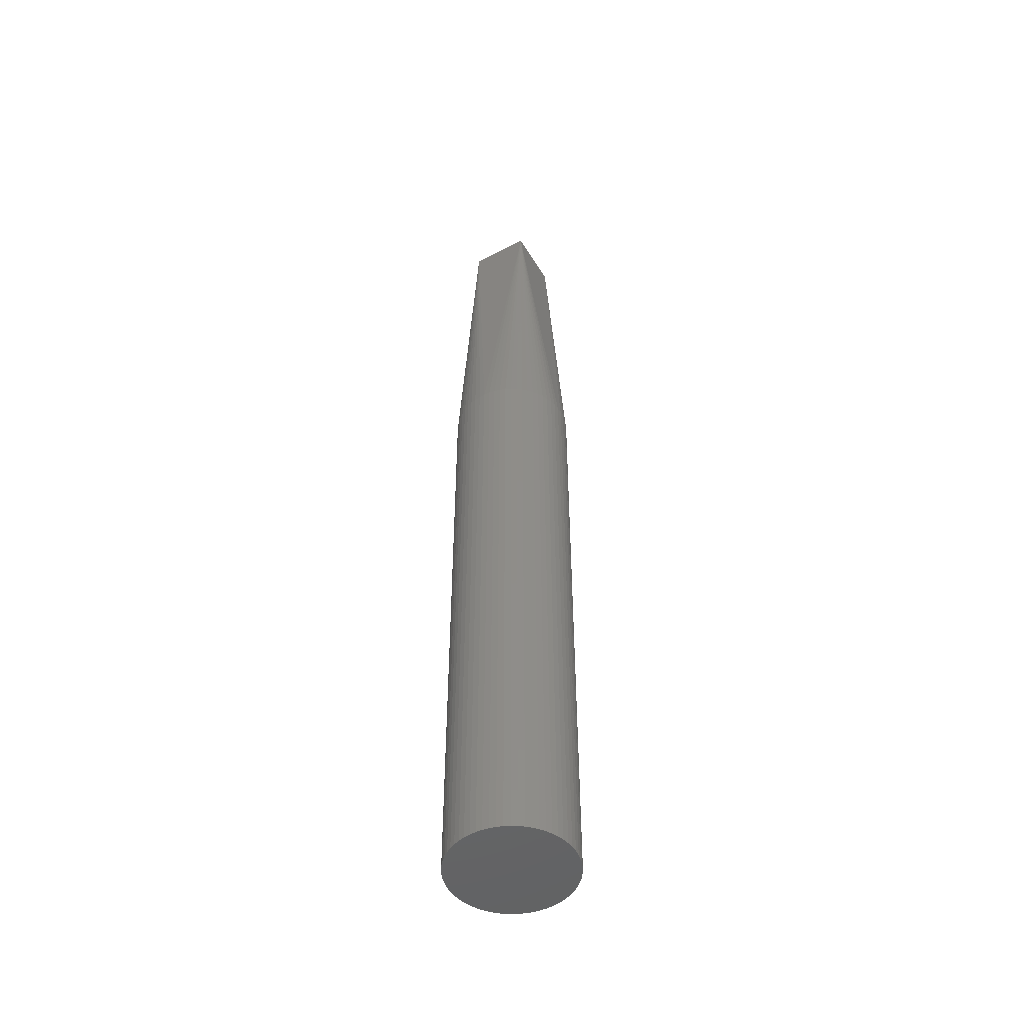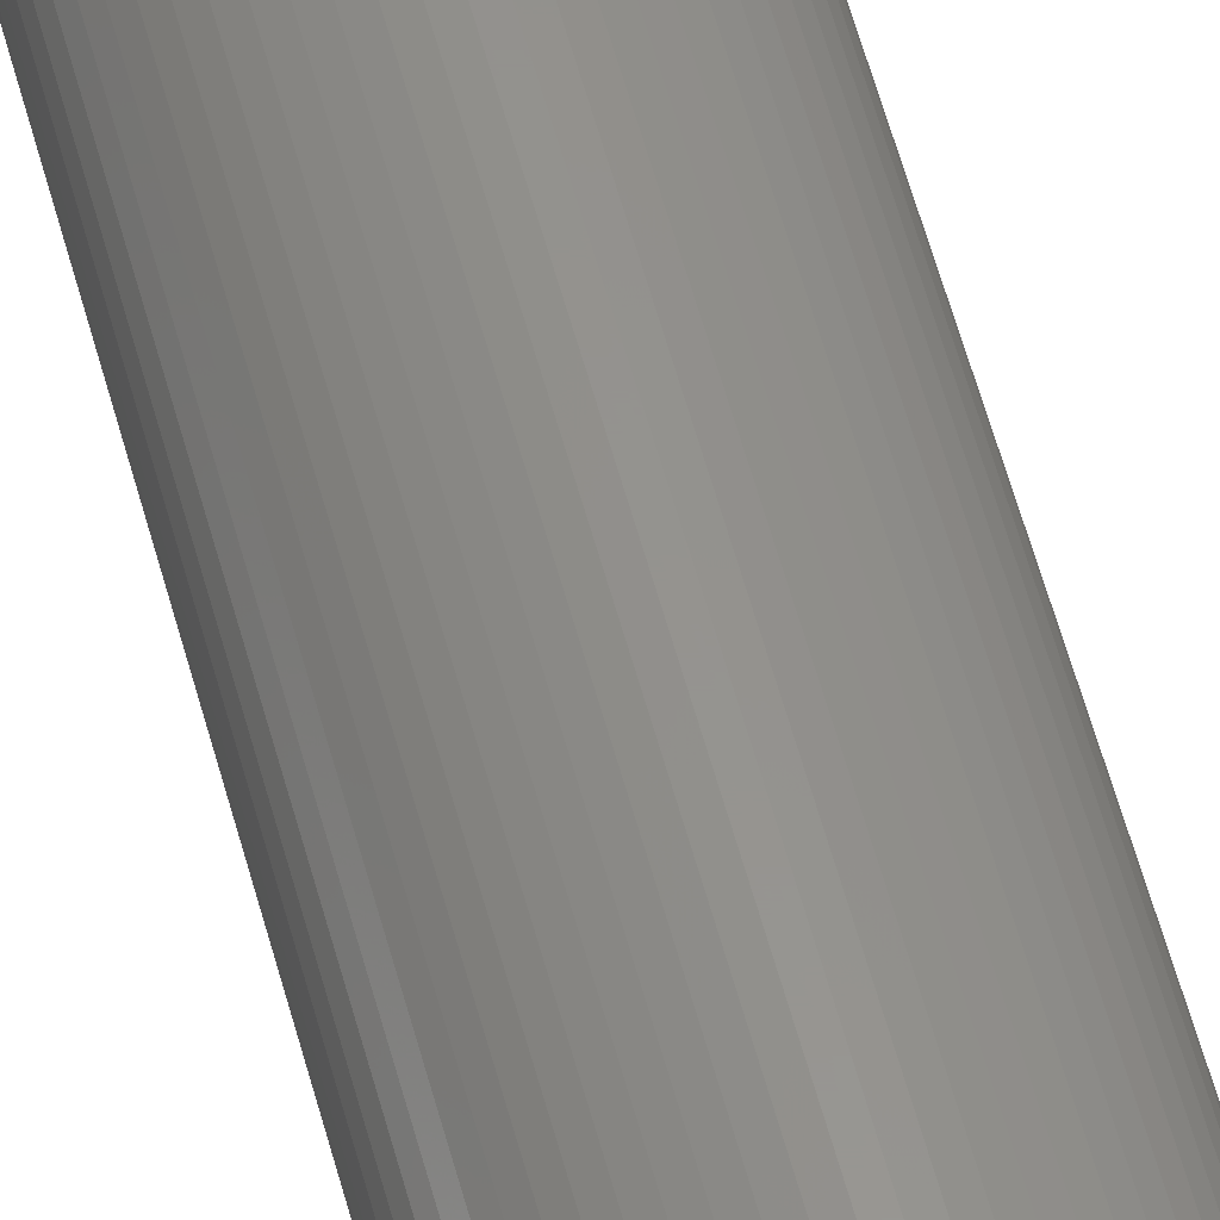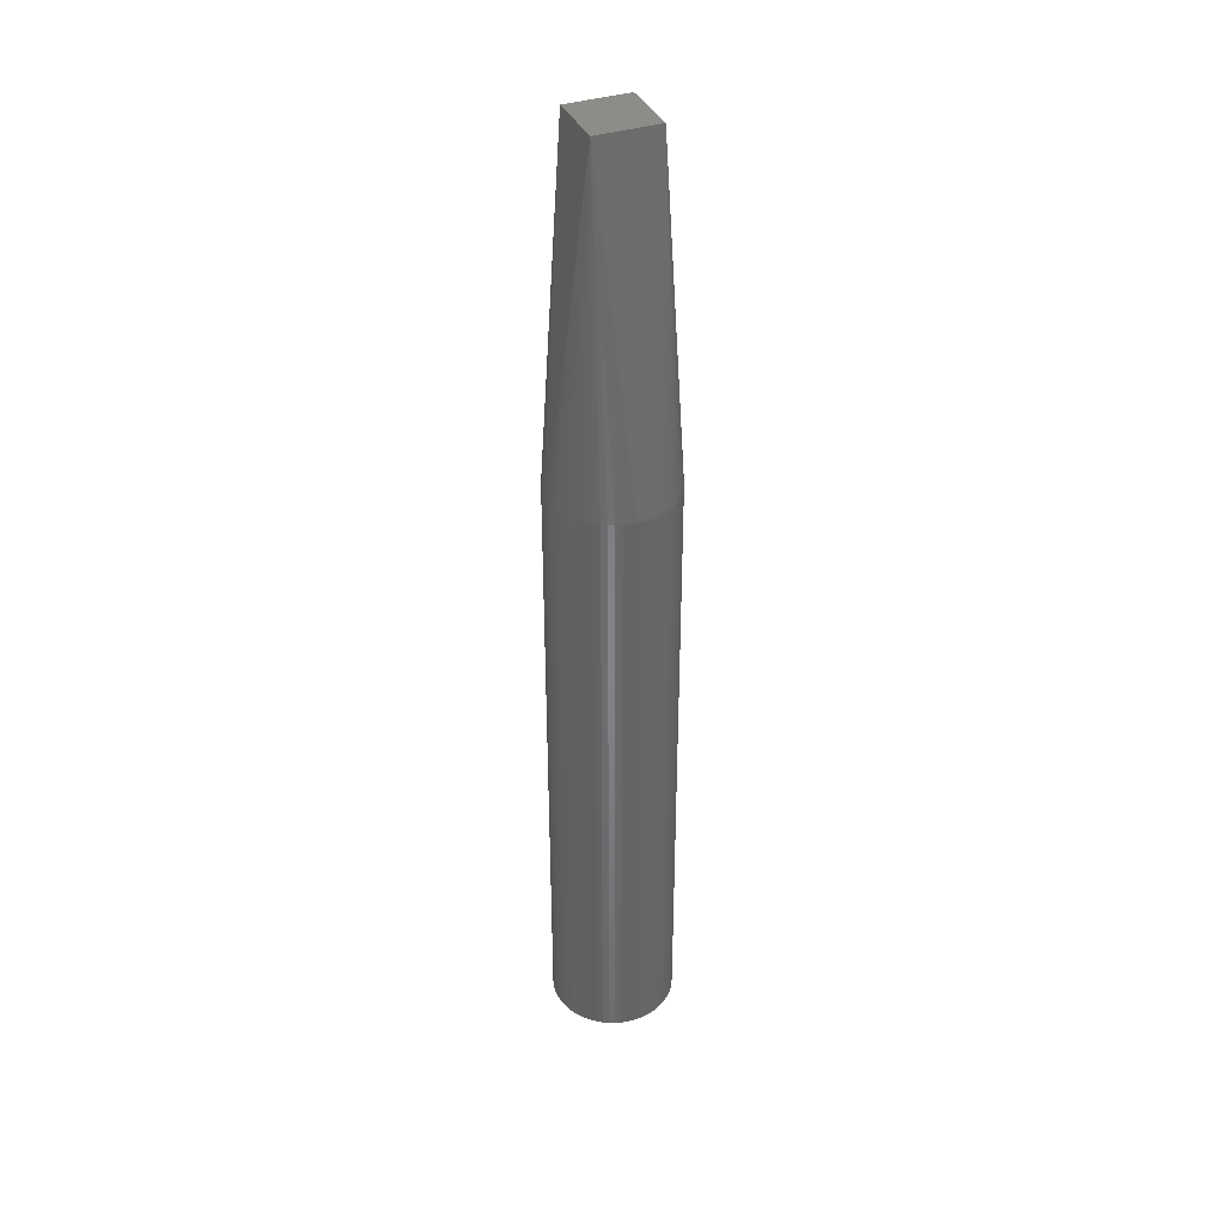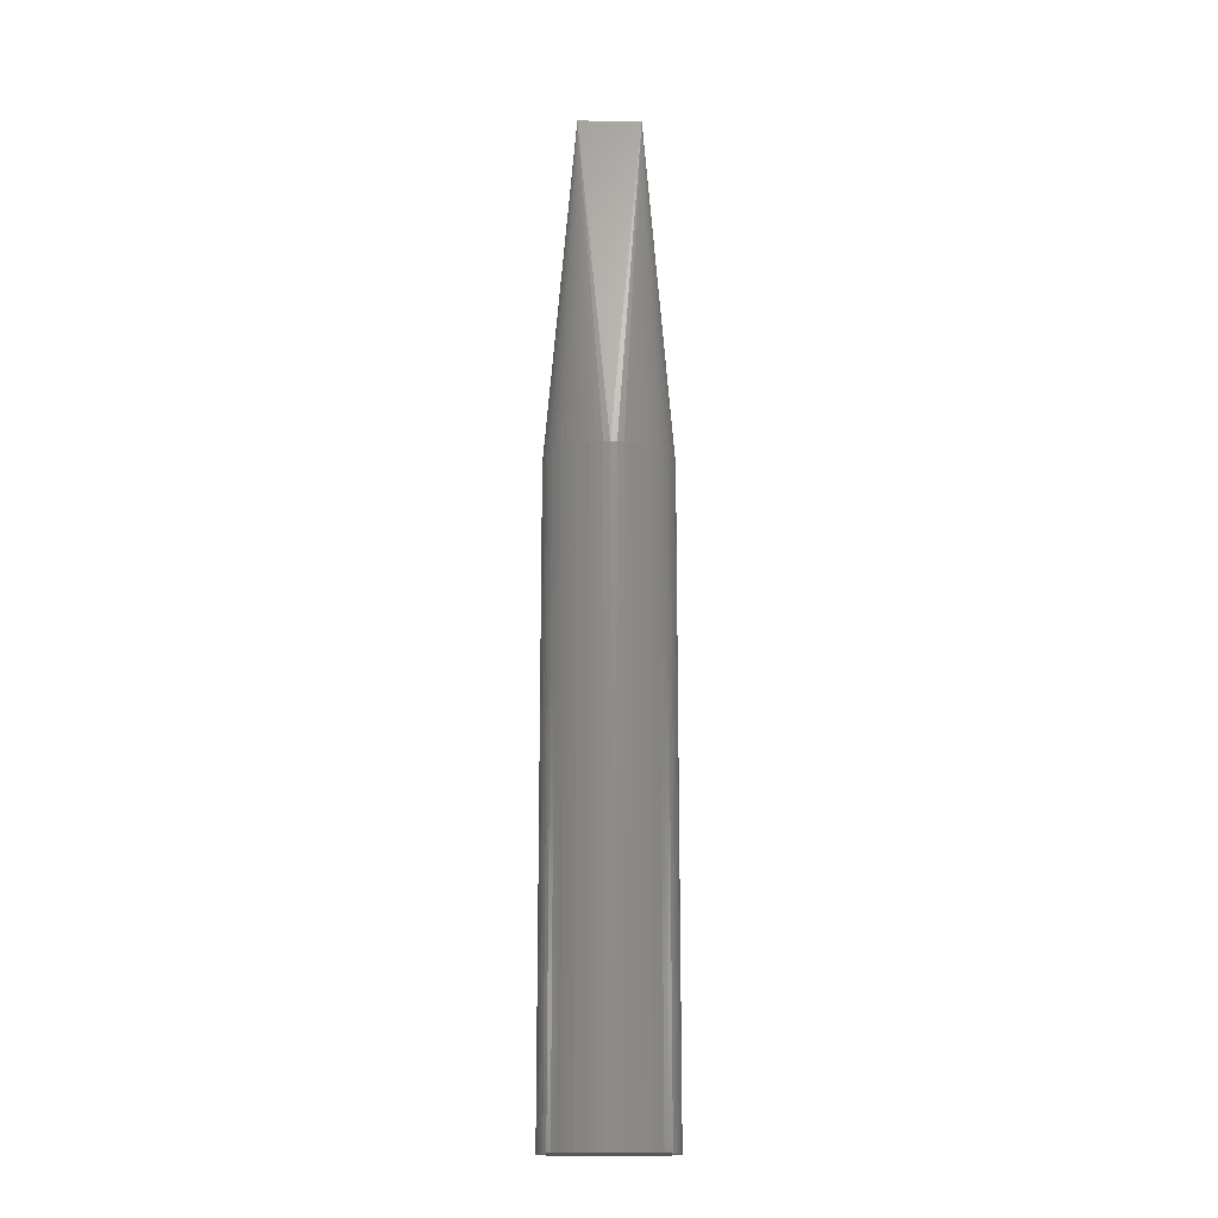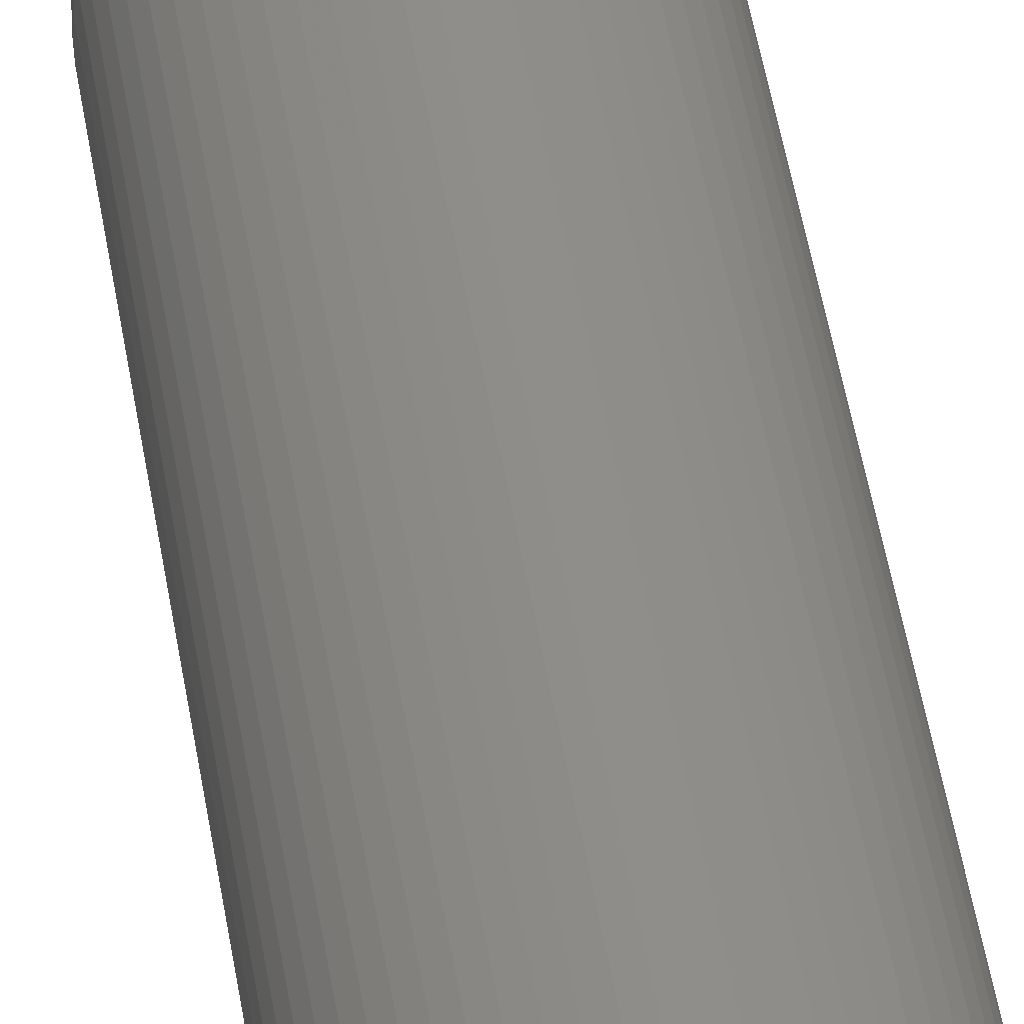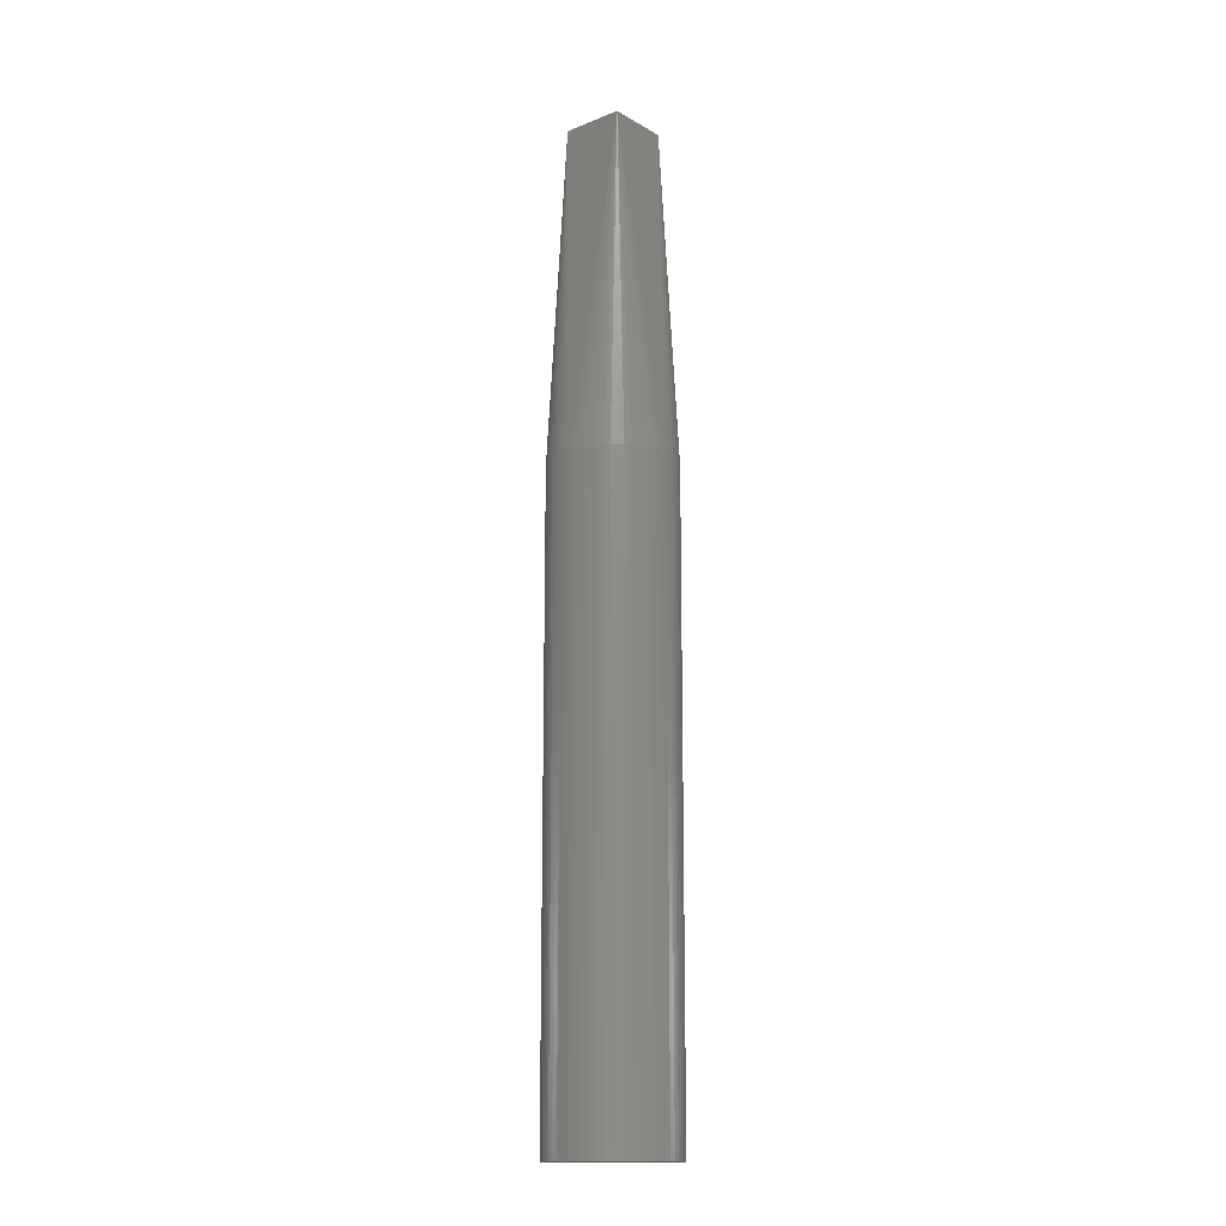
<metadata>
{"format":"stl","ext":"stl","renderer":"f3d","projection":"perspective","resolution":1024,"background":"white","views":[{"elev":-49.2,"azim":-59.9,"up":"+Z"},{"elev":56.8,"azim":165.2,"up":"+Y"},{"elev":37.4,"azim":-22.6,"up":"+Z"},{"elev":-16.5,"azim":89.0,"up":"+Z"},{"elev":42.6,"azim":171.8,"up":"+Y"},{"elev":-15.4,"azim":39.9,"up":"+Z"}]}
</metadata>
<code>
# stl→obj: 128 verts, 252 faces
v 9.795 2.013 50
v 5 5 105
v 9.949 1.012 50
v 10 0 50
v 5 -5 105
v 9.949 -1.012 50
v 9.795 -2.013 50
v 9.541 -2.994 50
v 9.541 2.994 50
v 9.19 3.944 50
v 9.795 2.013 -50
v 9.949 1.012 -50
v -5 -5 105
v -5 5 105
v -9.795 2.013 50
v -9.949 1.012 50
v -6.121 7.908 50
v -6.89 7.248 50
v -5.29 8.486 50
v 8.743 4.853 50
v 2.506 9.681 50
v 3.473 9.377 50
v 10 0 -50
v 9.949 -1.012 -50
v 9.541 2.994 -50
v 9.19 3.944 -50
v -6.121 -7.908 50
v -5.29 -8.486 50
v -5.29 -8.486 -50
v -6.121 -7.908 -50
v -9.19 -3.944 50
v -8.743 -4.853 50
v -9.541 -2.994 50
v -8.208 -5.713 50
v -7.588 -6.514 50
v -9.541 2.994 50
v -9.19 3.944 50
v -2.506 9.681 50
v -3.473 9.377 50
v -1.514 9.885 50
v -0.5065 9.987 50
v -0.5065 9.987 -50
v -1.514 9.885 -50
v 0.5065 9.987 50
v 0.5065 9.987 -50
v 8.743 4.853 -50
v 1.514 9.885 50
v 6.89 7.248 50
v 6.121 7.908 50
v 7.588 6.514 50
v 2.506 9.681 -50
v 3.473 9.377 -50
v 6.121 -7.908 50
v 5.29 -8.486 50
v 9.795 -2.013 -50
v 9.541 -2.994 -50
v 5.29 -8.486 -50
v 6.121 -7.908 -50
v 3.473 -9.377 50
v 2.506 -9.681 50
v 1.514 -9.885 50
v 0.5065 -9.987 50
v -0.5065 -9.987 50
v -1.514 -9.885 50
v -1.514 -9.885 -50
v -0.5065 -9.987 -50
v 0.5065 -9.987 -50
v -6.89 -7.248 50
v -7.588 -6.514 -50
v -6.89 -7.248 -50
v -2.506 -9.681 50
v -3.473 -9.377 50
v -2.506 -9.681 -50
v -4.404 -8.978 50
v -4.404 -8.978 -50
v -3.473 -9.377 -50
v -9.795 -2.013 50
v -9.949 -1.012 50
v -9.949 -1.012 -50
v -9.795 -2.013 -50
v -9.541 -2.994 -50
v -10 0 50
v -9.949 1.012 -50
v -10 0 -50
v -9.19 -3.944 -50
v -8.743 -4.853 -50
v -8.208 -5.713 -50
v -9.795 2.013 -50
v -8.743 4.853 50
v -8.208 5.713 50
v -7.588 6.514 50
v -7.588 6.514 -50
v -8.208 5.713 -50
v -6.89 7.248 -50
v -6.121 7.908 -50
v -5.29 8.486 -50
v -2.506 9.681 -50
v -3.473 9.377 -50
v 6.89 7.248 -50
v 6.121 7.908 -50
v 7.588 6.514 -50
v 4.404 8.978 50
v 4.404 8.978 -50
v 1.514 9.885 -50
v 8.208 -5.713 50
v 7.588 -6.514 50
v 7.588 -6.514 -50
v 8.208 -5.713 -50
v 8.743 -4.853 -50
v 8.743 -4.853 50
v 9.19 -3.944 50
v 9.19 -3.944 -50
v 4.404 -8.978 50
v 4.404 -8.978 -50
v 3.473 -9.377 -50
v 2.506 -9.681 -50
v 1.514 -9.885 -50
v -9.541 2.994 -50
v -9.19 3.944 -50
v -8.743 4.853 -50
v -4.404 8.978 -50
v 5.29 8.486 -50
v 8.208 5.713 -50
v 6.89 -7.248 -50
v -4.404 8.978 50
v 8.208 5.713 50
v 5.29 8.486 50
v 6.89 -7.248 50
f 1 2 3
f 4 5 6
f 4 3 2
f 4 2 5
f 7 6 5
f 7 5 8
f 9 10 2
f 9 2 1
f 11 1 3
f 11 3 12
f 13 5 2
f 13 2 14
f 15 16 14
f 17 18 14
f 17 14 19
f 20 2 10
f 21 2 22
f 23 12 3
f 23 3 4
f 23 4 6
f 23 6 24
f 25 9 1
f 25 1 11
f 25 26 10
f 25 10 9
f 27 28 13
f 29 28 27
f 29 27 30
f 31 32 13
f 31 13 33
f 34 35 13
f 34 13 32
f 36 15 14
f 36 14 37
f 38 39 14
f 38 14 40
f 41 42 43
f 41 43 40
f 41 40 14
f 41 14 2
f 41 2 44
f 41 44 45
f 41 45 42
f 46 20 10
f 46 10 26
f 47 44 2
f 47 2 21
f 48 49 2
f 48 2 50
f 51 21 22
f 51 22 52
f 53 5 54
f 55 7 8
f 55 8 56
f 55 24 6
f 55 6 7
f 57 58 53
f 57 53 54
f 59 5 60
f 61 60 5
f 61 5 62
f 63 62 5
f 63 5 13
f 63 13 64
f 63 64 65
f 63 65 66
f 67 62 63
f 67 63 66
f 68 35 69
f 68 69 70
f 68 70 30
f 68 30 27
f 68 27 13
f 68 13 35
f 71 64 13
f 71 13 72
f 71 73 65
f 71 65 64
f 74 72 13
f 74 13 28
f 74 28 29
f 74 29 75
f 76 73 71
f 76 71 72
f 76 72 74
f 76 74 75
f 77 13 78
f 77 78 79
f 77 79 80
f 77 80 81
f 77 81 33
f 77 33 13
f 82 16 83
f 82 83 84
f 82 84 79
f 82 79 78
f 82 78 13
f 82 13 14
f 82 14 16
f 85 86 32
f 85 32 31
f 85 31 33
f 85 33 81
f 87 69 35
f 87 35 34
f 87 34 32
f 87 32 86
f 88 83 16
f 88 16 15
f 89 37 14
f 89 14 90
f 91 92 93
f 91 93 90
f 91 90 14
f 91 14 18
f 91 18 94
f 91 94 92
f 95 17 19
f 95 19 96
f 95 94 18
f 95 18 17
f 97 98 39
f 97 39 38
f 97 38 40
f 97 40 43
f 99 100 49
f 99 49 48
f 99 48 50
f 99 50 101
f 102 103 52
f 102 52 22
f 102 22 2
f 104 47 21
f 104 21 51
f 104 45 44
f 104 44 47
f 105 106 107
f 105 107 108
f 105 108 109
f 105 109 110
f 105 110 5
f 105 5 106
f 111 5 110
f 111 110 109
f 111 109 112
f 111 112 56
f 111 56 8
f 111 8 5
f 113 54 5
f 113 5 59
f 113 114 57
f 113 57 54
f 115 114 113
f 115 113 59
f 115 59 60
f 115 60 116
f 117 61 62
f 117 62 67
f 117 116 60
f 117 60 61
f 118 88 15
f 118 15 36
f 118 36 37
f 118 37 119
f 120 119 37
f 120 37 89
f 120 89 90
f 120 90 93
f 120 93 92
f 120 92 94
f 120 94 95
f 120 95 96
f 120 96 121
f 120 121 98
f 120 98 97
f 120 97 43
f 120 43 42
f 120 42 45
f 120 45 104
f 120 104 51
f 120 51 52
f 120 52 103
f 120 103 122
f 120 122 100
f 120 100 99
f 120 99 101
f 120 101 123
f 120 123 46
f 120 46 26
f 120 26 25
f 120 25 11
f 120 11 12
f 120 12 23
f 120 23 24
f 120 24 55
f 120 55 56
f 120 56 112
f 120 112 109
f 120 109 108
f 120 108 107
f 120 107 124
f 120 124 58
f 120 58 57
f 120 57 114
f 120 114 115
f 120 115 116
f 120 116 117
f 120 117 67
f 120 67 66
f 120 66 65
f 120 65 73
f 120 73 76
f 120 76 75
f 120 75 29
f 120 29 30
f 120 30 70
f 120 70 69
f 120 69 87
f 120 87 86
f 120 86 85
f 120 85 81
f 120 81 80
f 120 80 79
f 120 79 84
f 120 84 83
f 120 83 88
f 120 88 118
f 120 118 119
f 125 39 98
f 125 98 121
f 125 121 96
f 125 96 19
f 125 19 14
f 125 14 39
f 126 20 46
f 126 46 123
f 126 123 101
f 126 101 50
f 126 50 2
f 126 2 20
f 127 122 103
f 127 103 102
f 127 102 2
f 127 2 49
f 127 49 100
f 127 100 122
f 128 53 58
f 128 58 124
f 128 124 107
f 128 107 106
f 128 106 5
f 128 5 53

</code>
